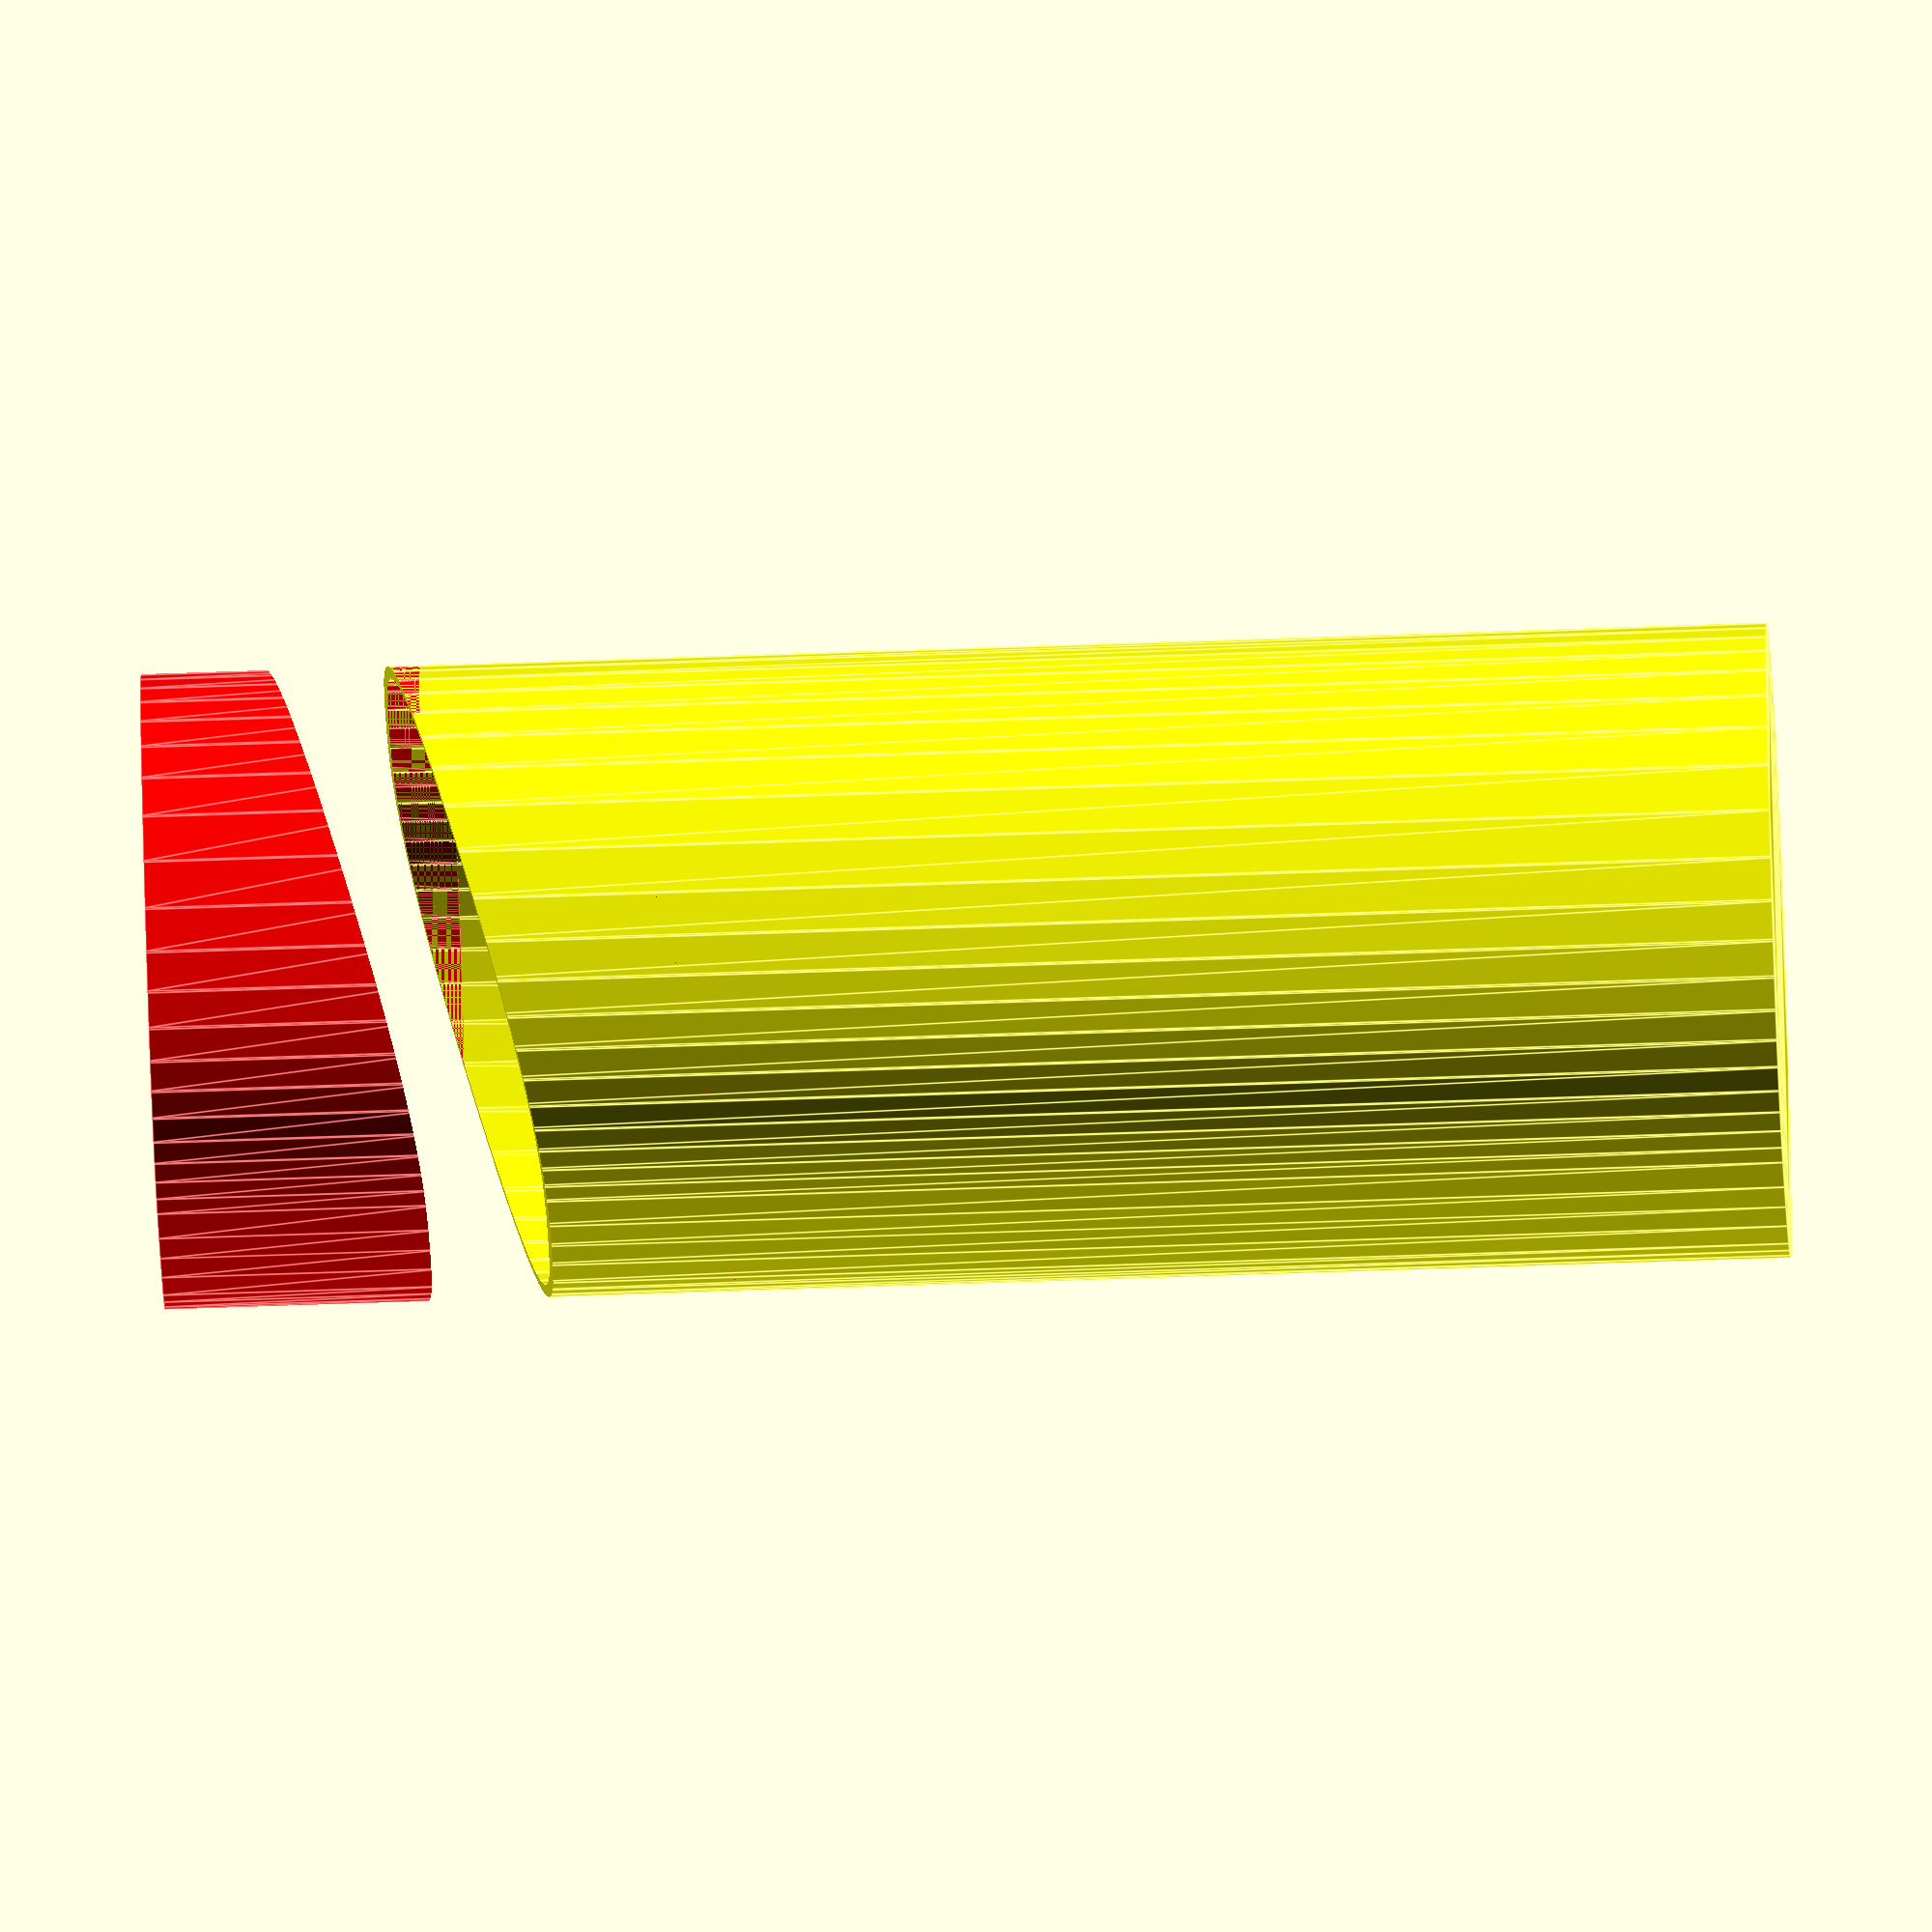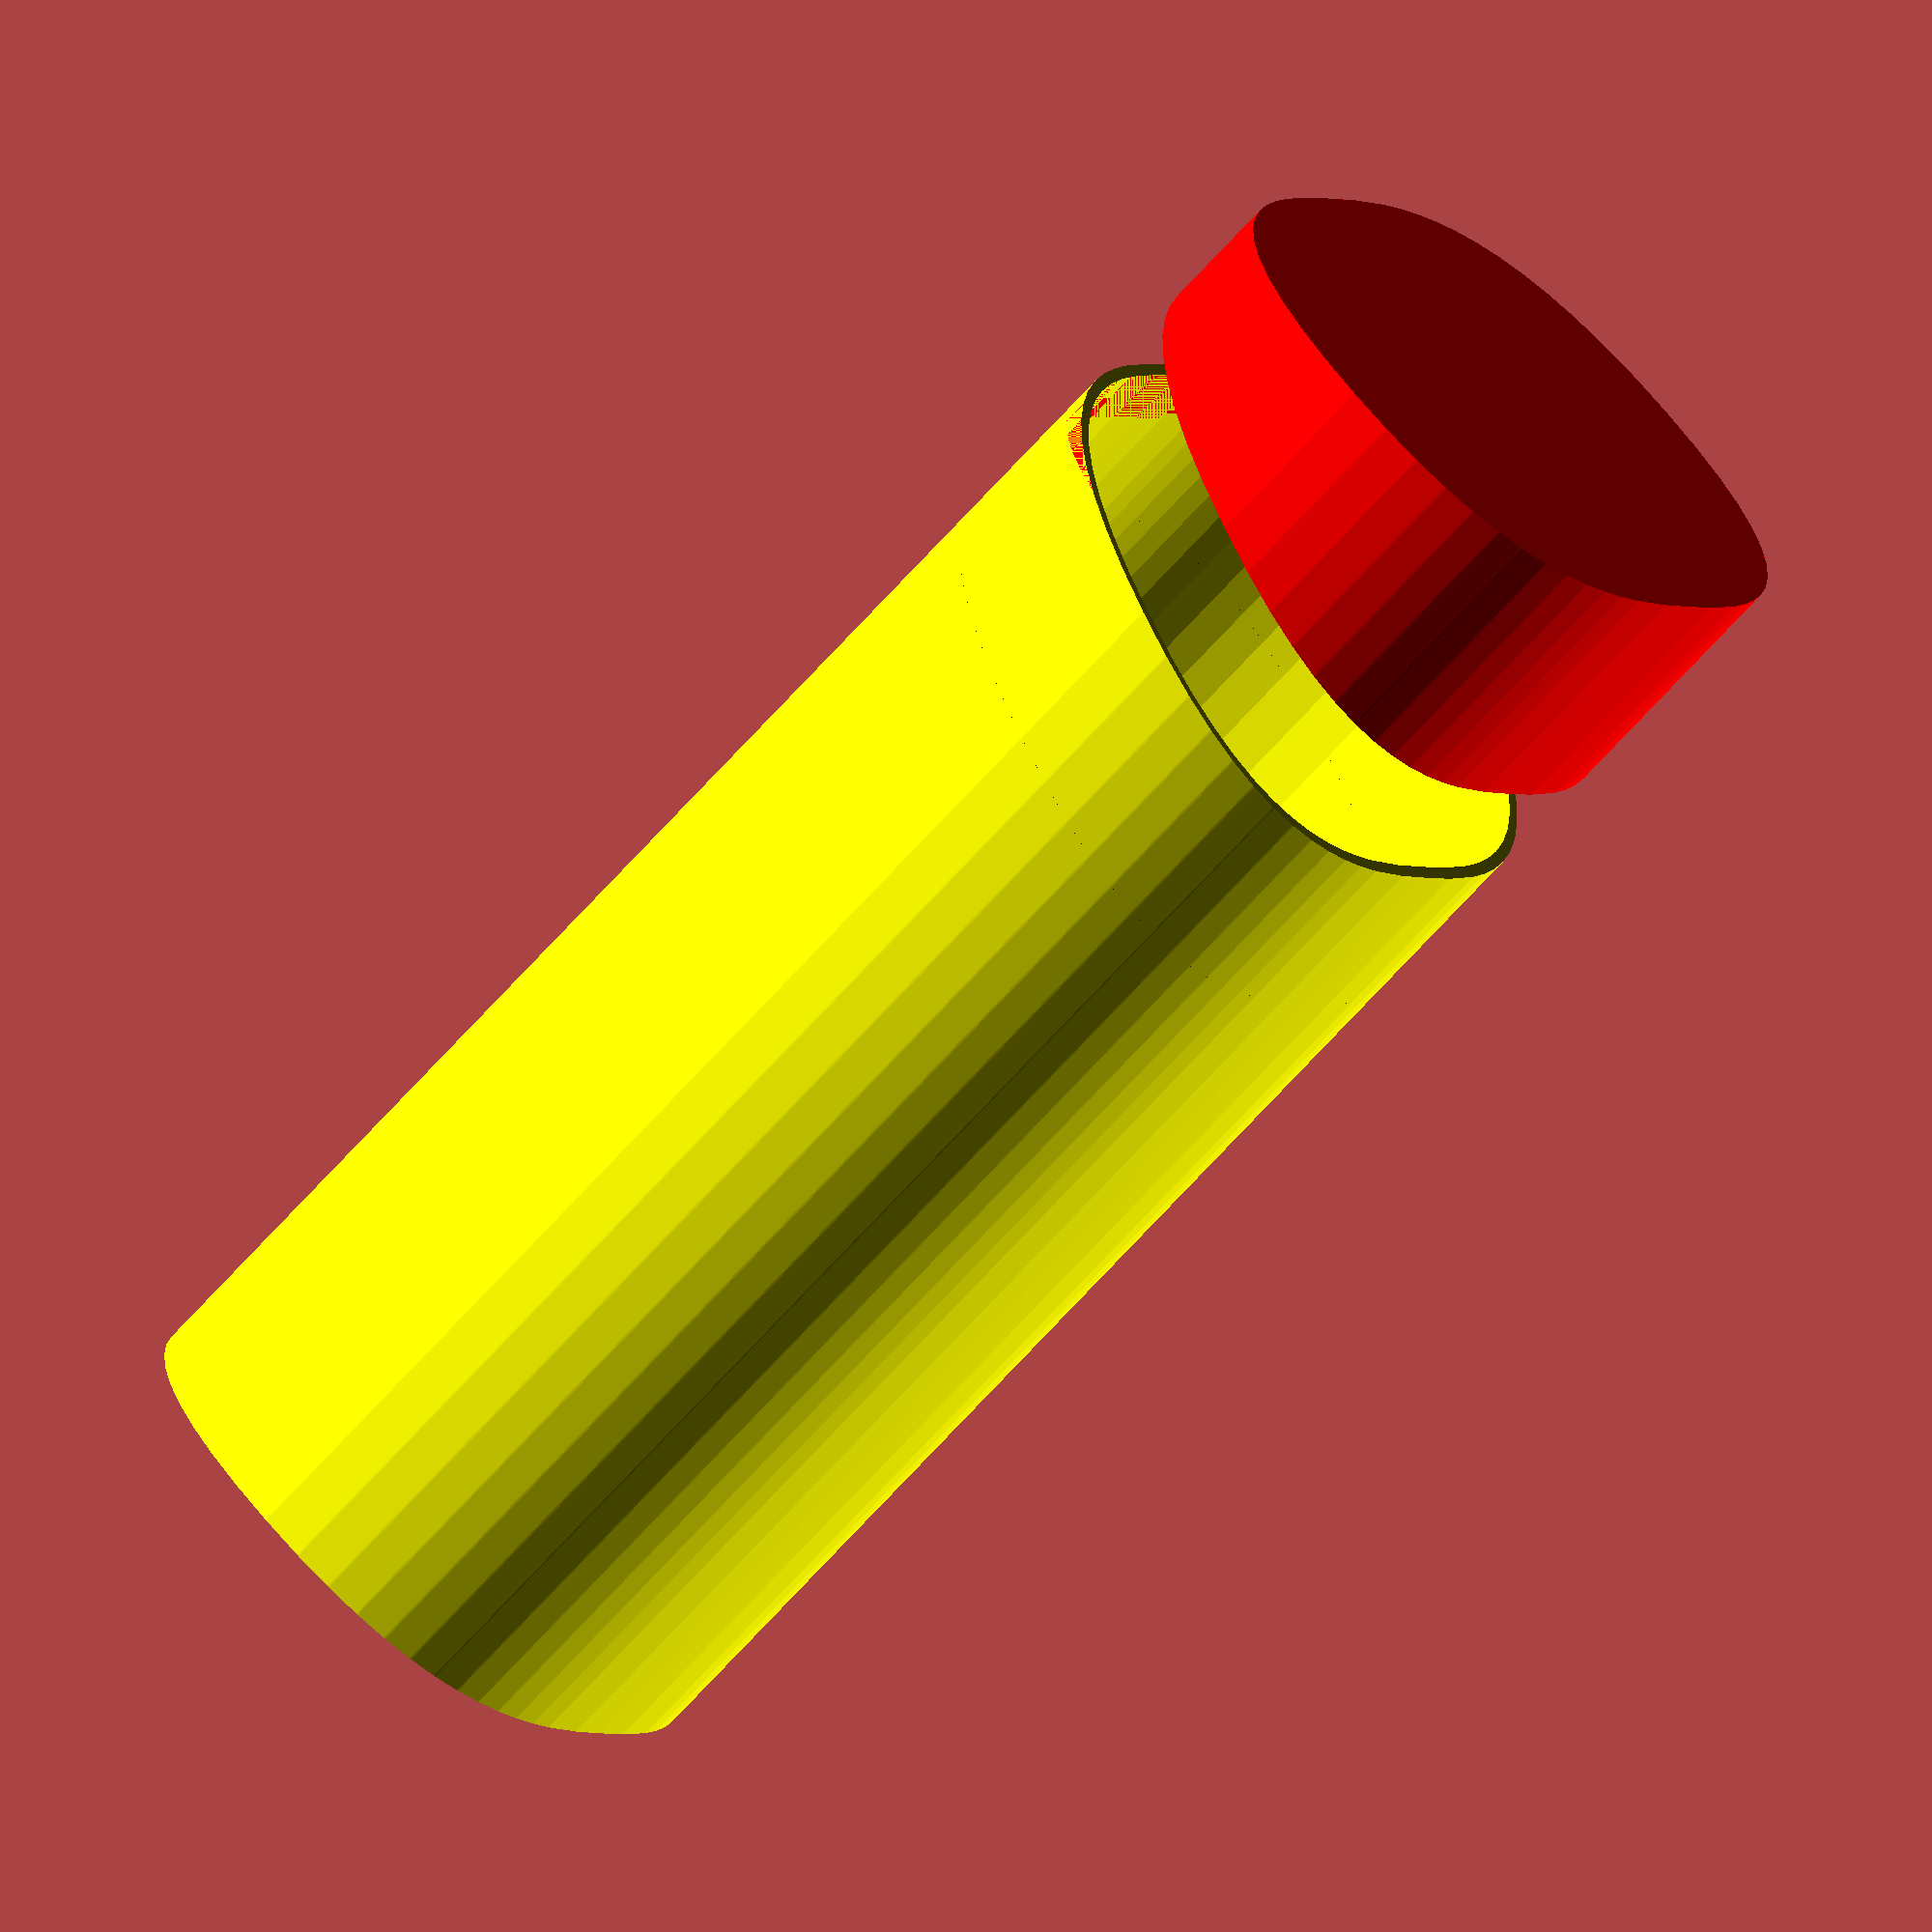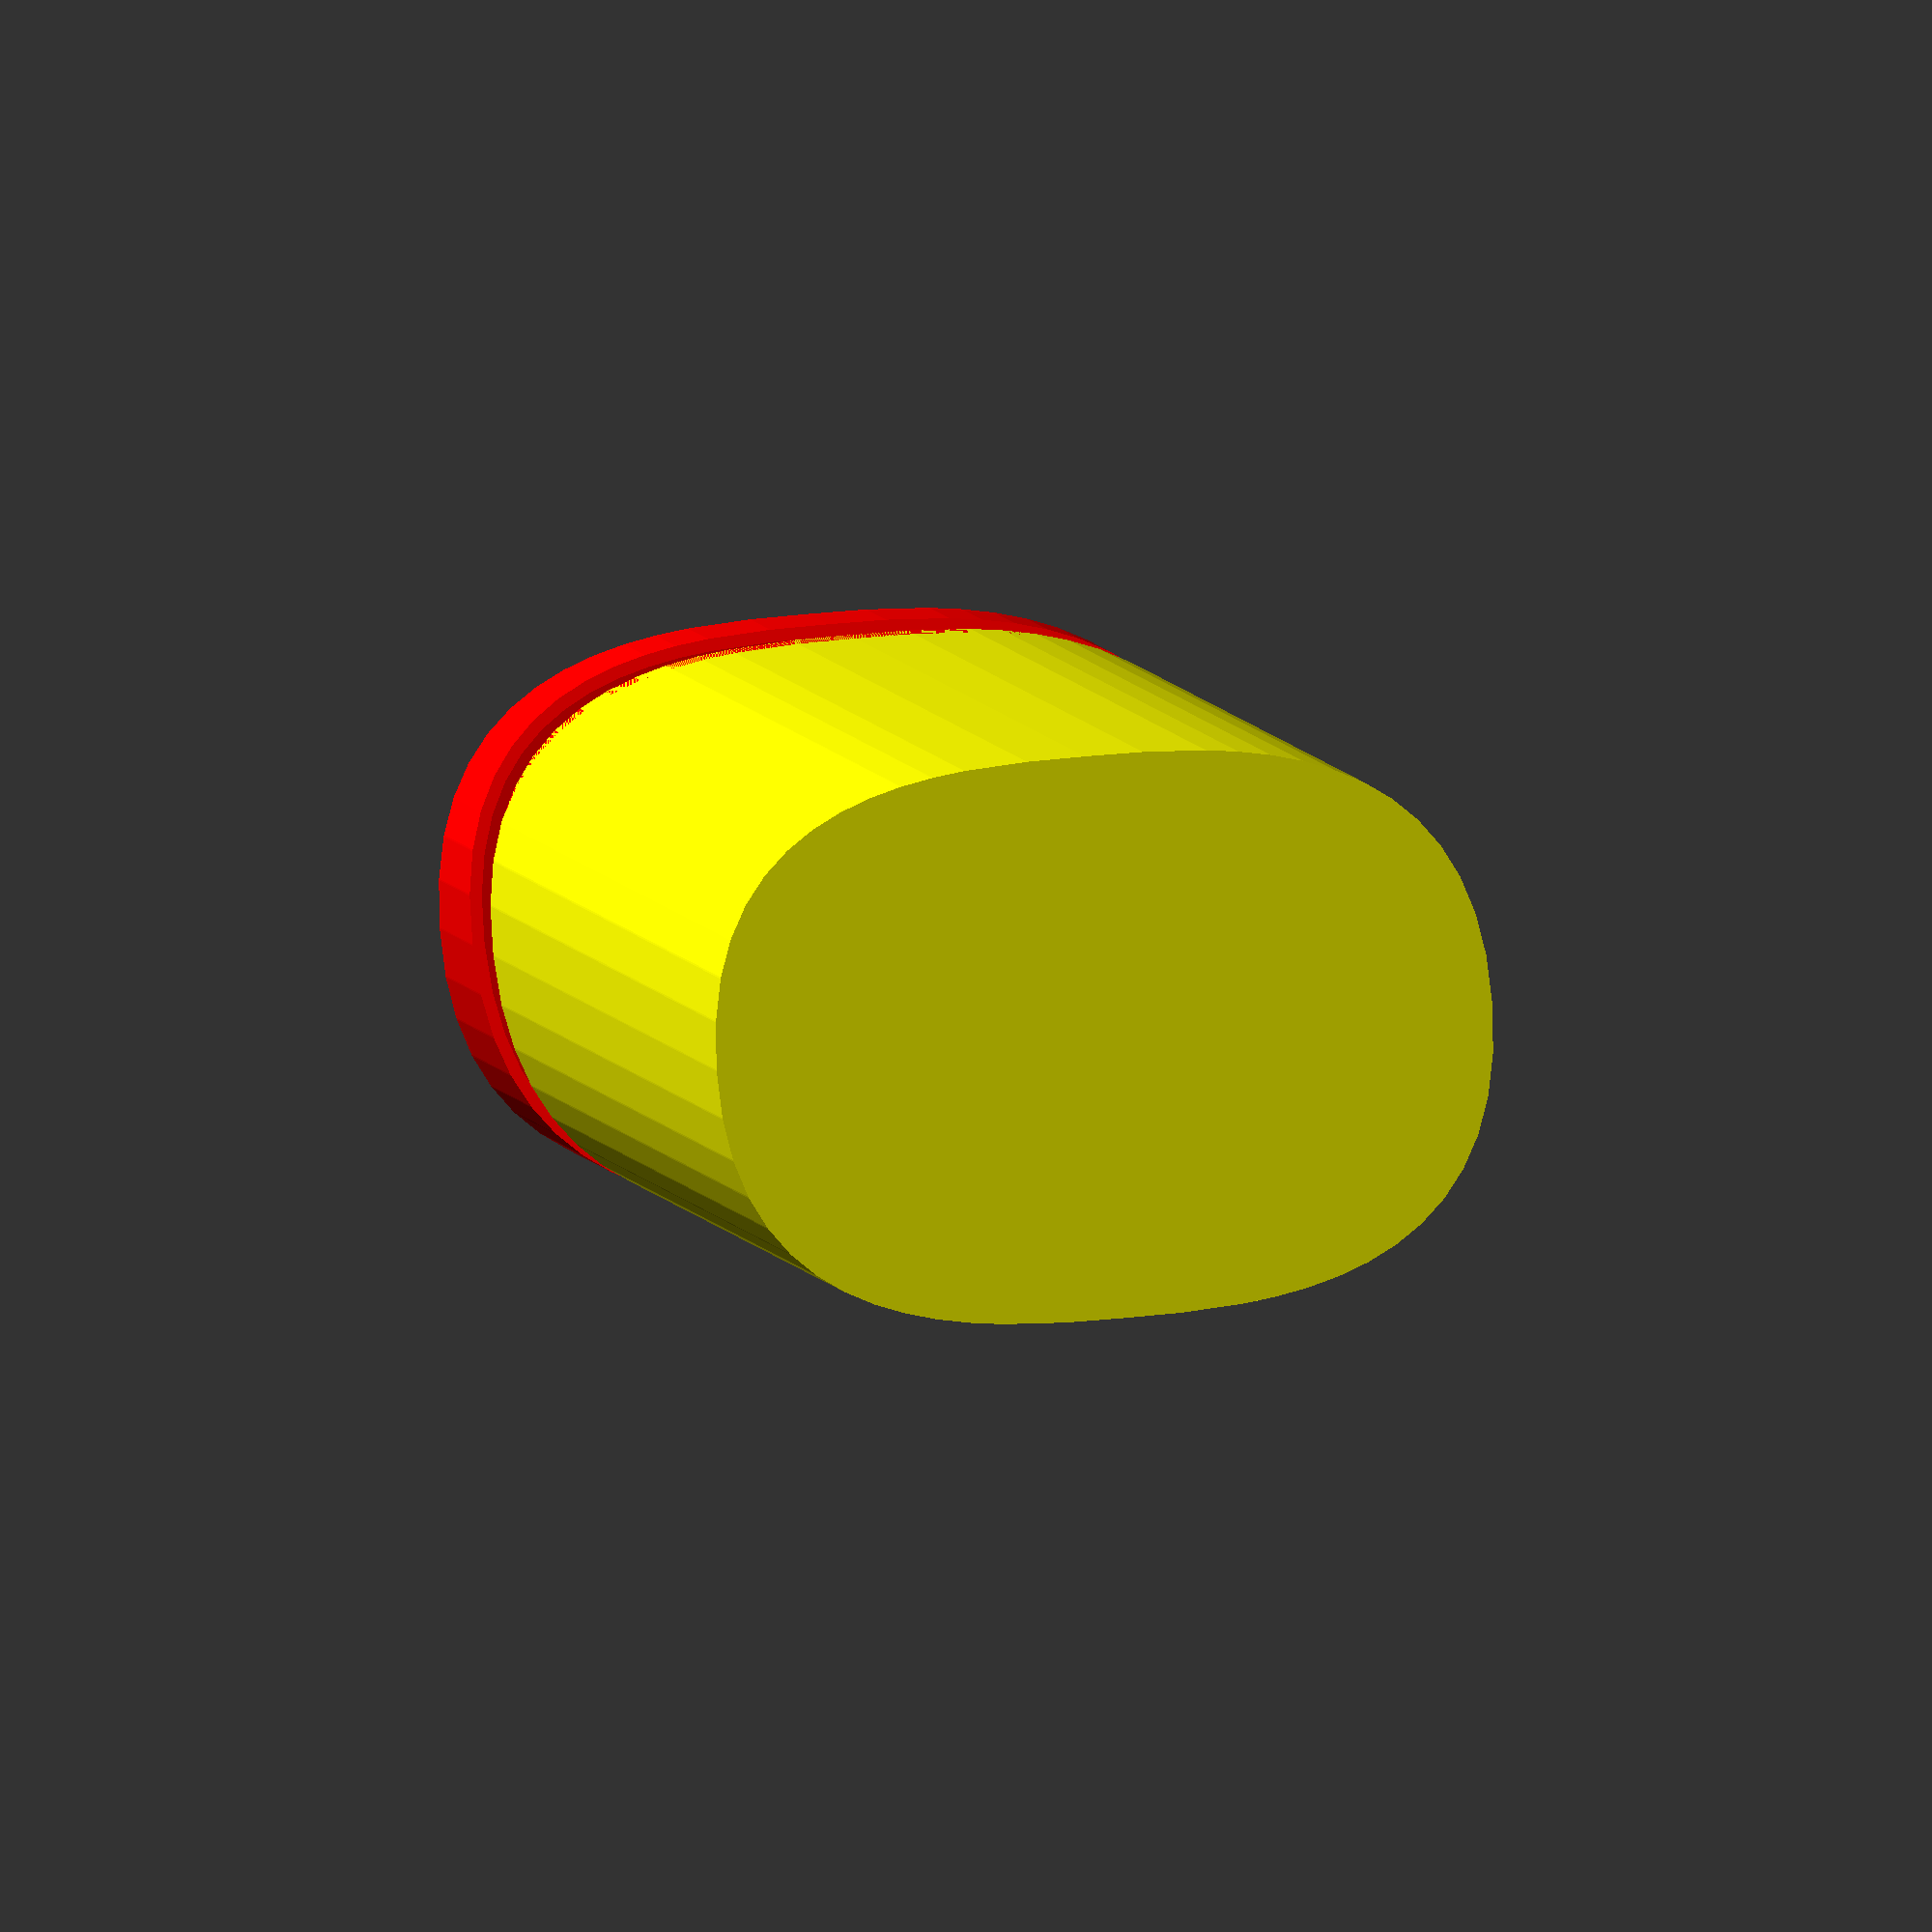
<openscad>
wall = 0.5;
base = 1;
inner = [31.5, 22.3, 60];
lid_angle = 15;
lid_gap = 5;
lid_height = 8; // Outer height from top, x=0

outer = [inner.x + wall * 2, inner.y + wall * 2, inner.z + base * 2];
lid_height_delta = sin(lid_angle) * outer.y;

module outline() 
{
	data_extents = [[950.464, 897.76], [1323.82, 1159.95]];

	scale([inner.x / (data_extents[1].x - data_extents[0].x), inner.y / (data_extents[1].y - data_extents[0].y)])
	translate([-data_extents[0].x, -data_extents[0].y])
	translate([(data_extents[0].x - data_extents[1].x) / 2, (data_extents[0].y - data_extents[1].y) / 2])
	polygon
	([
		[1108.56399023,897.973521484], [1077.75648438,899.779046875], [1062.09858765,901.752113037], [1046.58201758,904.691142578], [1031.43984106,908.785456299], [1016.905125,914.224375], [1003.21093628,921.197219482], [990.590341797,929.893310547], [979.276408447,940.501968994], [969.502203125,953.212515625], [961.500792725,968.21427124], [955.505244141,985.696556641], [951.748624268,1005.84869263], [950.464,1028.86], [951.748624268,1051.86990967], [955.505244141,1072.02083984], [961.500792725,1089.50209229], [969.502203125,1104.50296875], [979.276408447,1117.212771], [990.590341797,1127.82080078], [1003.21093628,1136.51635986], [1016.905125,1143.48875], [1031.43984106,1148.92727295], [1046.58201758,1153.02123047], [1062.09858765,1155.95992432], [1077.75648438,1157.93265625], [1108.56399023,1159.73744141], [1137.14,1159.95], [1165.71597656,1159.73744141], [1196.5234375,1157.93265625], [1212.18133301,1155.95992432], [1227.69792969,1153.02123047], [1242.8401709,1148.92727295], [1257.375,1143.48875], [1271.06936035,1136.51635986], [1283.69019531,1127.82080078], [1295.00444824,1117.212771], [1304.7790625,1104.50296875], [1312.78098145,1089.50209229], [1318.77714844,1072.02083984], [1322.53450684,1051.86990967], [1323.82,1028.86], [1322.53450684,1005.84869263], [1318.77714844,985.696556641], [1312.78098145,968.21427124], [1304.7790625,953.212515625], [1295.00444824,940.501968994], [1283.69019531,929.893310547], [1271.06936035,921.197219482], [1257.375,914.224375], [1242.8401709,908.785456299], [1227.69792969,904.691142578], [1212.18133301,901.752113037], [1196.5234375,899.779046875], [1165.71597656,897.973521484], [1137.14,897.76]	
	]);
}

module clip(height)
{
	s = [outer.x * 2, outer.y * 2, lid_height_delta * 2];
	translate([0, 0, height])
	rotate([lid_angle, 0, 0])
	translate([-s.x / 2, -s.y / 2, 0])
	cube(s);
}

module tube(outer_height, is_inner)
{
	offset = is_inner ? 0 : wall;
	translate = is_inner ? base : 0;
	h = wall + outer_height + lid_height_delta / 2;
	difference()
	{
		translate([0, 0, translate]) linear_extrude(h) offset(r=offset) outline();
		if (!is_inner)
			clip(outer_height);
	}
}

module body()
{
	color("yellow") 
	difference()
	{
		tube(outer.z - lid_height, false);
		tube(outer.z - lid_height, true);
	}
}

module lid()
{
	color("red") 
	translate([0, 0, outer.z + lid_gap]) 
	rotate([180, 0, 0])
	difference()
	{
		tube(lid_height, false);
		tube(lid_height, true);
	}
}

module main()
{
	body();
	lid();
}

main();

</openscad>
<views>
elev=245.6 azim=226.3 roll=88.0 proj=o view=edges
elev=248.7 azim=122.1 roll=222.0 proj=o view=solid
elev=354.9 azim=4.0 roll=170.2 proj=o view=solid
</views>
